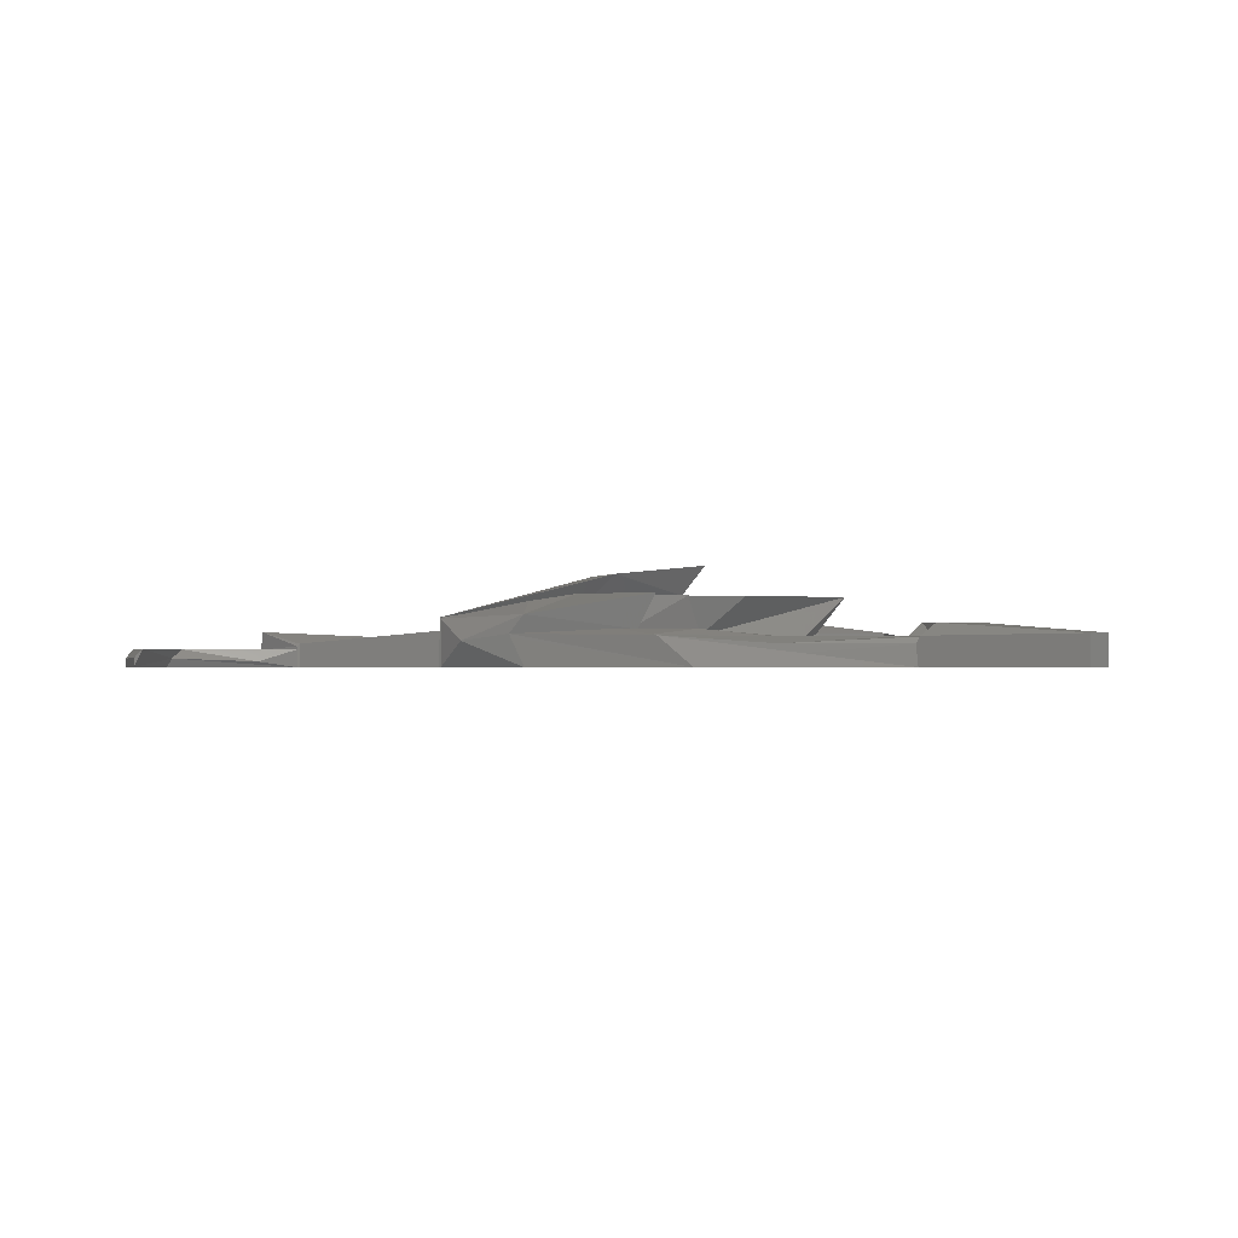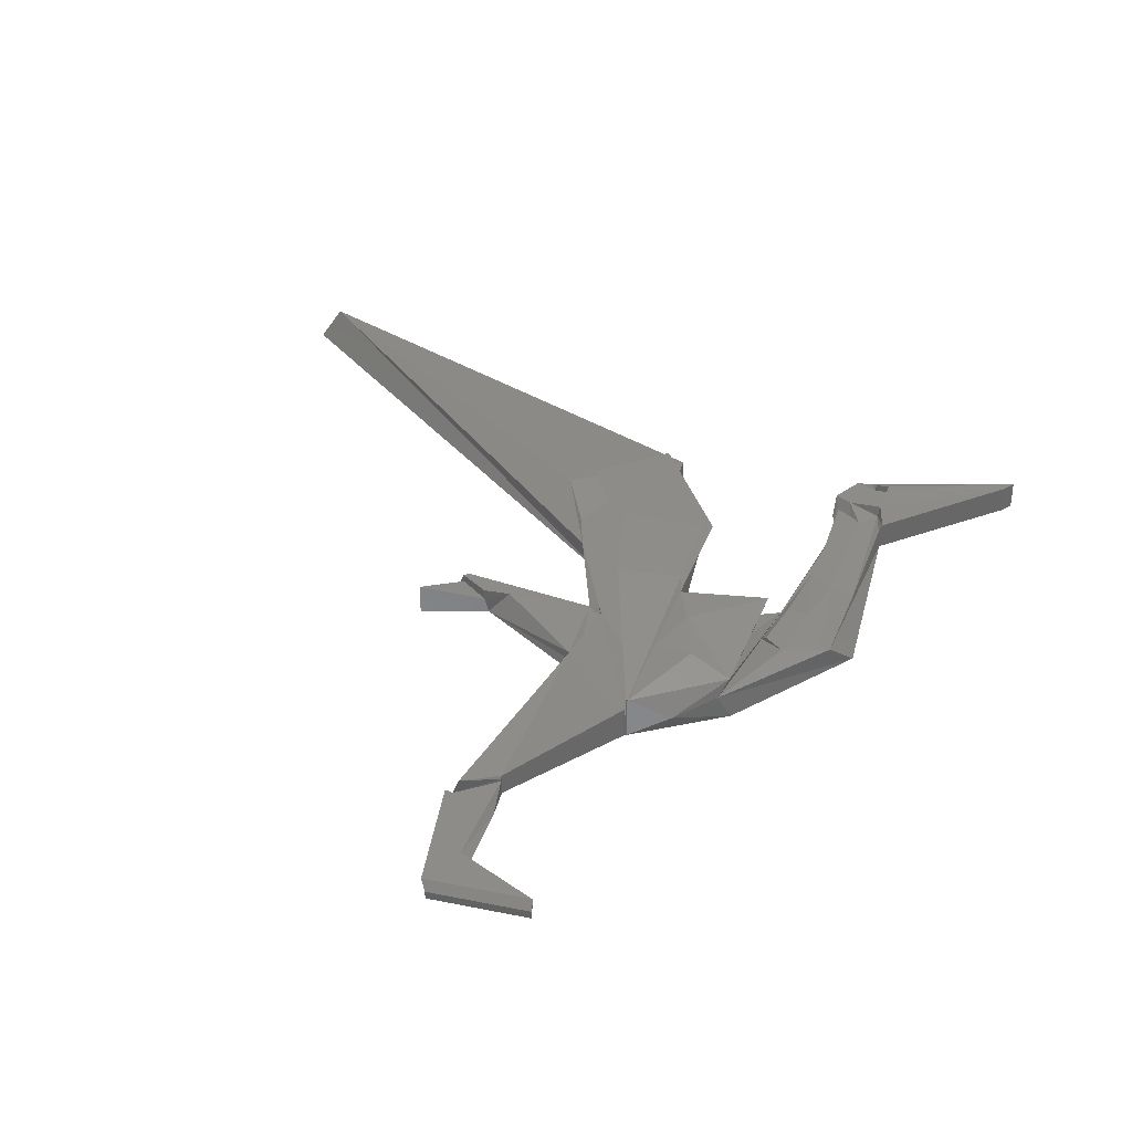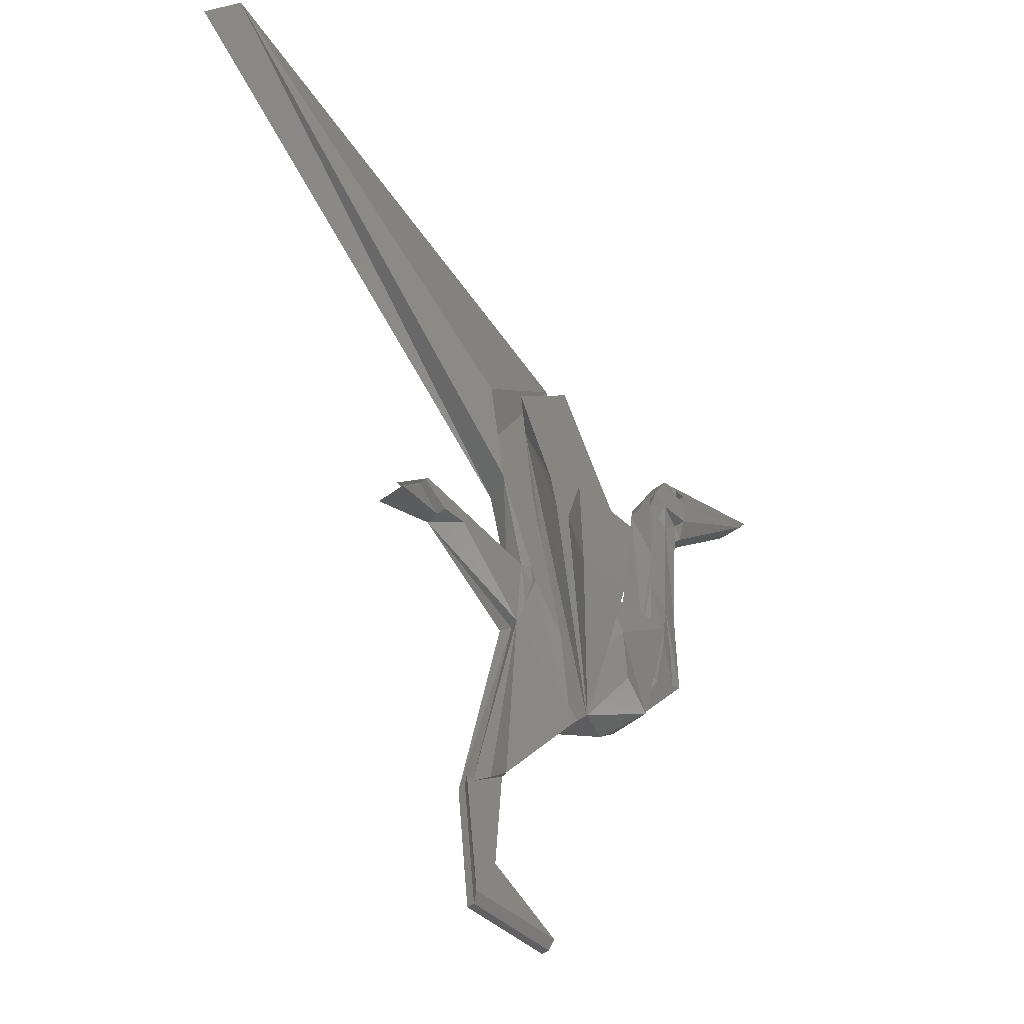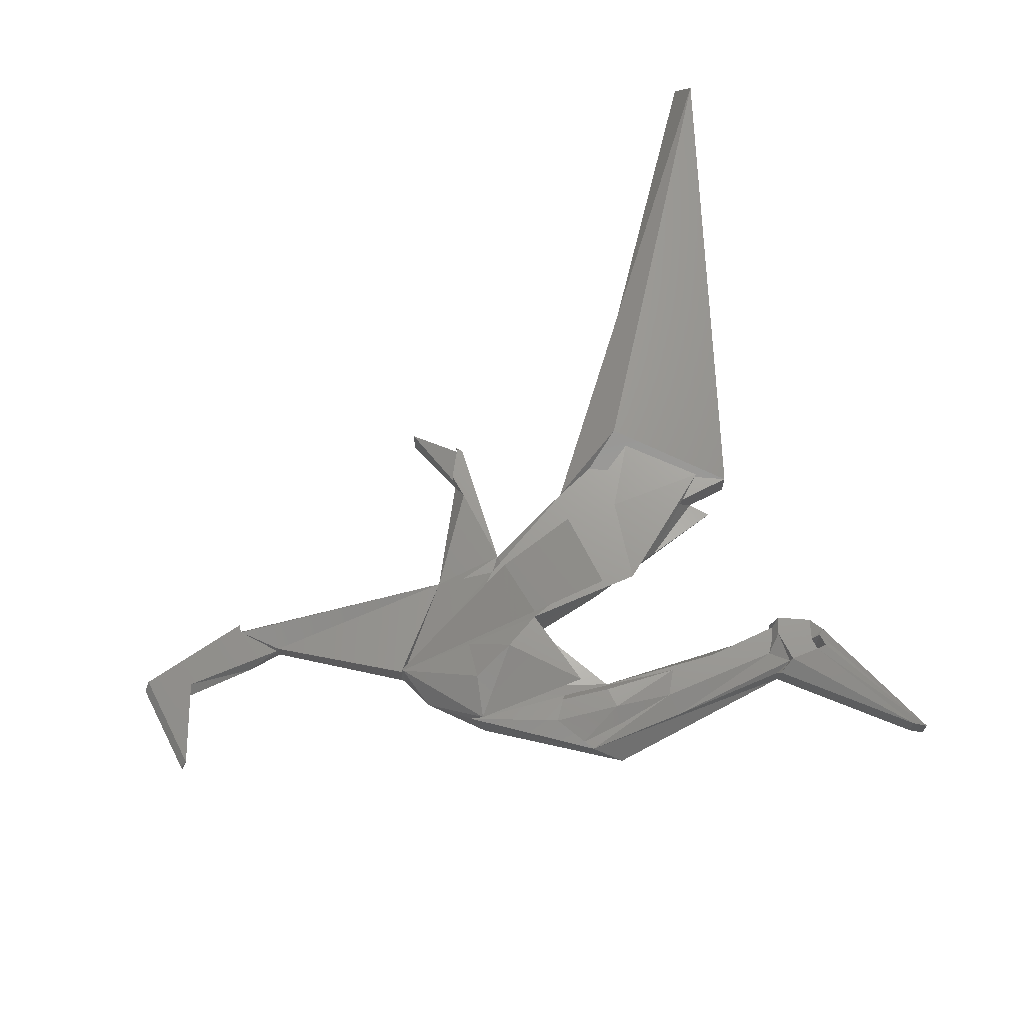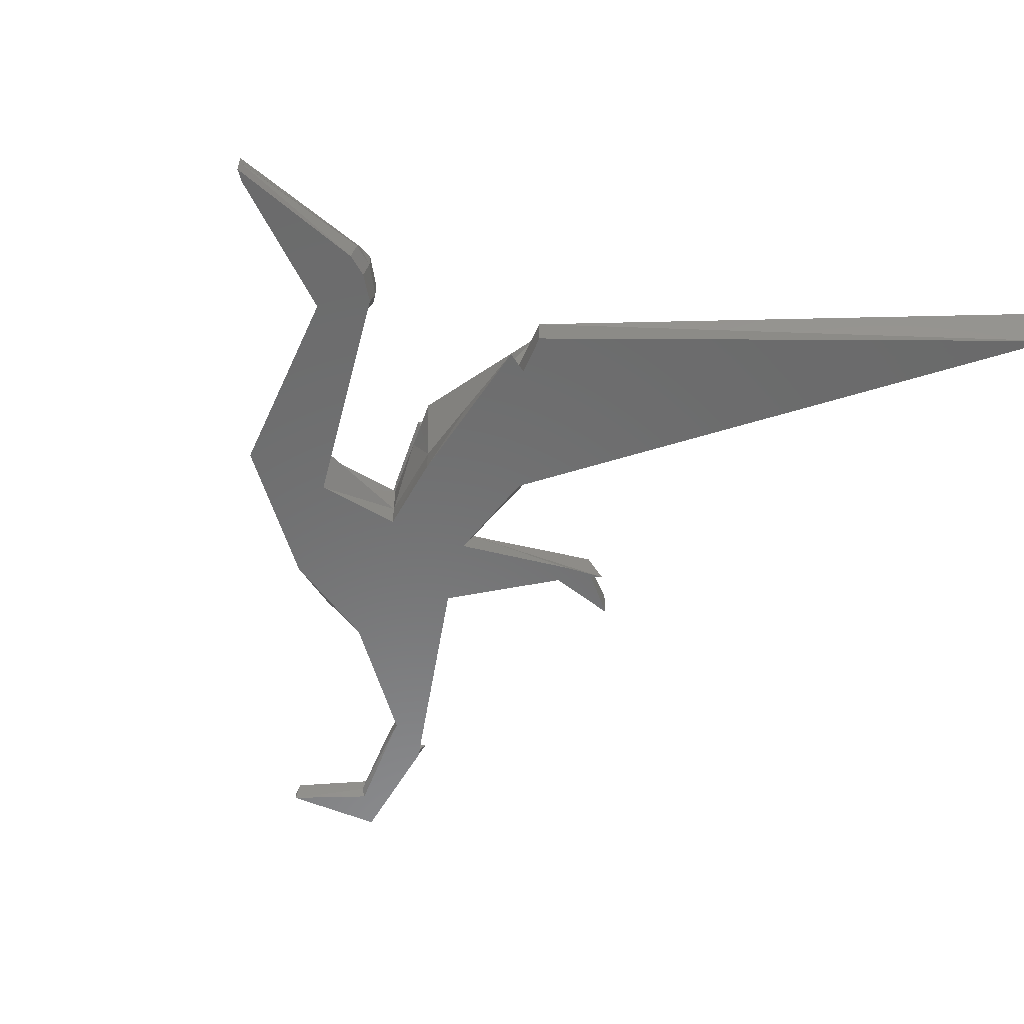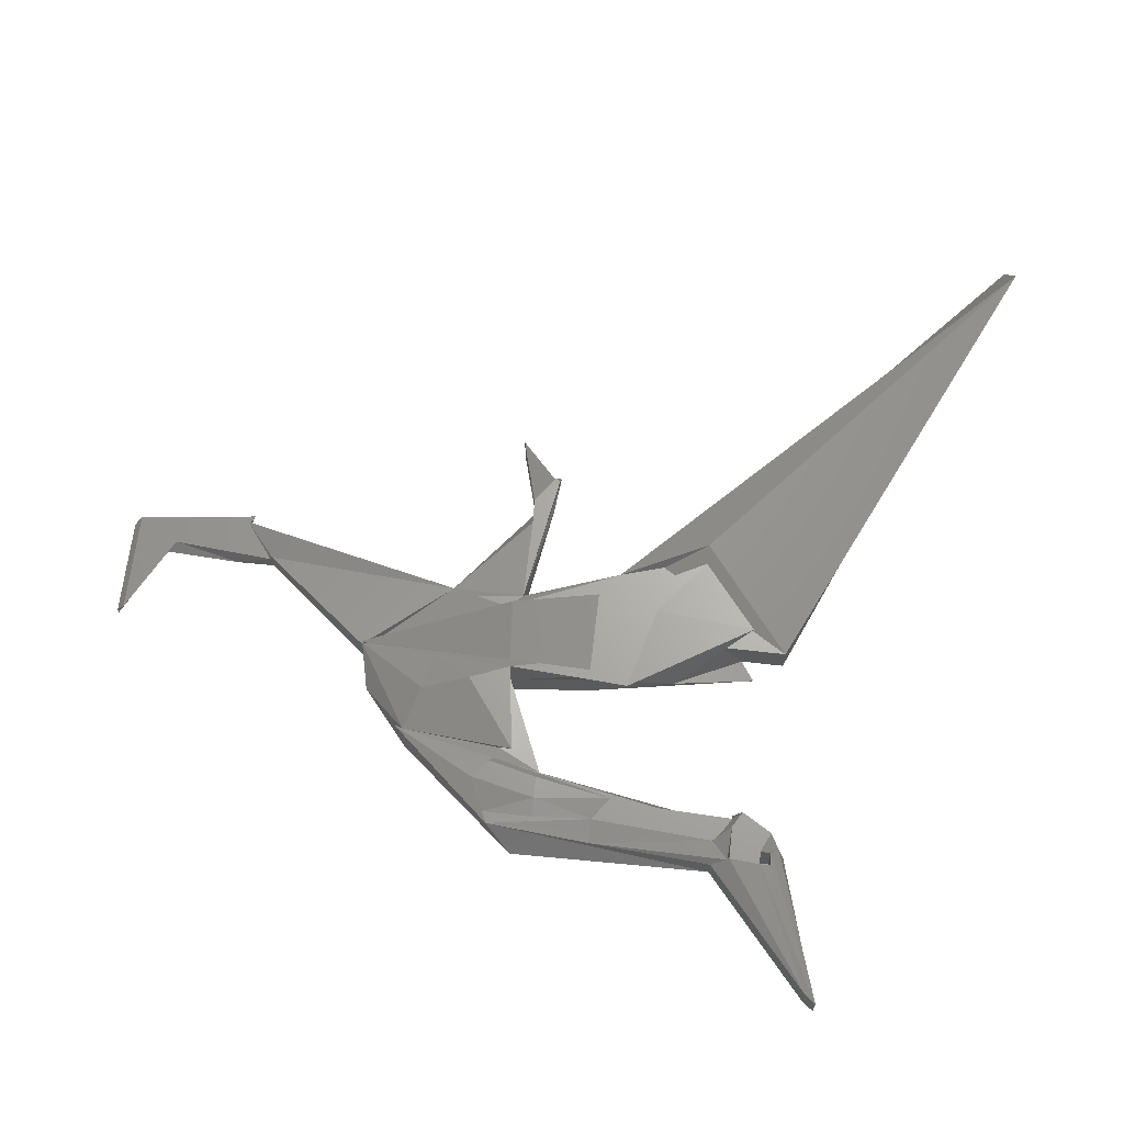
<metadata>
{"format":"stl","ext":"stl","renderer":"f3d","projection":"perspective","resolution":1024,"background":"white","views":[{"elev":-1.1,"azim":74.9,"up":"+Z"},{"elev":36.1,"azim":14.9,"up":"+Z"},{"elev":-43.8,"azim":-47.8,"up":"+Y"},{"elev":68.7,"azim":62.9,"up":"+Z"},{"elev":-57.3,"azim":156.8,"up":"+Z"},{"elev":65.9,"azim":96.6,"up":"+Z"}]}
</metadata>
<code>
# stl→obj: 171 verts, 378 faces
v 399.9 102.9 6
v 402.6 92 6
v 402.7 91.88 5.575
v 447.8 88.11 0
v 427.1 63.87 4.846
v 426.9 63.68 5.367
v 429 65.67 0.05424
v 429.1 65.69 0
v 470.9 146.5 5.23
v 446.7 136.3 7.13
v 444.3 136.3 7.13
v 415.1 84.44 15.52
v 412 55.59 8.205
v 411.8 55.44 8.205
v 412 55.59 8
v 411.8 55.44 8
v 404.3 128 0
v 404.3 128.9 6
v 404.3 123.6 6
v 404.3 128.1 0
v 404.3 128.9 0
v 404.3 136 0
v 404.3 136 6
v 443.2 137.7 6.219
v 469.2 144.4 5.23
v 446.7 134.3 7.13
v 444.1 138.8 3.823
v 444.9 138.1 0
v 470.9 146.5 3.565
v 403.3 83.56 15.43
v 470.9 146.5 0
v 447.1 125.3 0
v 445.7 106.5 2.236
v 446.7 125.1 3.737
v 440.1 128.7 7.13
v 442.5 125.4 5
v 440.6 127.1 5
v 384.6 119.4 0
v 311.4 175.2 -2.505e-30
v 395.2 121.8 0
v 389 111.2 0
v 394.5 102.9 0
v 399.3 84.69 0
v 400.8 99.3 0
v 400.5 81.9 0
v 403.1 90.23 0
v 437.1 130.4 3.565
v 436.8 128.7 3.374
v 438 130.4 0
v 444 83.28 5
v 394.7 34.78 0
v 394.7 34.39 3
v 394.7 34.39 0
v 394.7 34.39 3.556
v 394.7 34.78 3.978
v 411.5 55.3 0
v 411.5 55.3 6
v 441 102.6 5
v 436.5 105.8 5
v 445.9 128.5 5
v 445.2 102.7 3.737
v 433.1 92.09 5
v 431.1 83.2 5
v 437.4 114.7 5
v 403.3 96.7 12
v 447.3 125.6 5
v 446.2 128.7 7.13
v 399.8 97.41 12
v 411.8 55.44 4.169
v 407.4 72.84 6
v 400.5 81.9 6
v 413.6 99.61 0
v 415.1 84.44 0
v 413.5 99.61 5.394
v 438 131.5 5
v 437.1 130.4 7.13
v 415.1 84.44 5
v 431.3 86.72 0
v 441.3 135.3 0
v 440.5 136 3.823
v 437.7 128.7 0
v 416.1 99.61 17
v 403.5 96.7 12
v 412.4 96.7 12
v 400.7 99.61 17
v 437.9 128.7 5
v 431.3 86.72 12
v 428.5 65.67 8.461
v 429.1 84 5.515
v 444.3 136.3 0
v 446.7 136.3 0
v 446.7 134.3 0
v 447.6 125.8 0
v 469.2 144.4 0
v 444.3 134.3 0
v 400.5 81.9 5
v 398.7 75.98 5
v 387.4 29.33 3
v 387 29.32 1.5
v 385.9 29.86 3
v 439.3 130.7 7.13
v 445.2 130 7.13
v 418.2 77.07 12.09
v 420.8 68.33 10.75
v 411.8 55.44 0
v 387.1 28.79 0
v 389.7 6.312 1.5
v 389.7 6.312 0
v 437.8 128.7 5
v 393.1 15.39 3
v 391.4 14.33 3
v 438.4 91.61 6.129
v 416.6 106.7 12
v 400.7 110.8 12
v 402.6 129.3 12.3
v 377.6 84.62 0
v 376.9 88.22 0
v 397.2 71.06 0
v 415.9 96.7 12
v 415.1 84.44 12
v 416.2 101.4 12
v 408 6.312 1.5
v 408 6.312 0
v 411.1 115.4 1.796
v 315.4 176.6 6
v 384.6 119.4 9.069
v 397.8 119.4 6
v 389.9 119.3 12
v 388.6 7.691 3
v 408.1 130.5 0
v 391.5 102.9 6
v 413.6 70.02 10
v 397.2 71.06 4.169
v 389 111.2 6
v 413.5 100.4 0
v 419.9 57.27 4.289
v 412 55.59 0.6341
v 412 55.59 0
v 415.9 95.72 16.62
v 412.2 81.6 12.25
v 434.3 91.61 6.129
v 432.1 82.36 6.129
v 371.6 88.15 5
v 371.6 88.15 0
v 369.4 88.93 0
v 371.6 88.15 3.547
v 446.4 131.5 7.13
v 435.6 79.37 6.129
v 441.7 82.25 5
v 441.7 91.61 5
v 387.2 29.33 0
v 393.9 12.84 0
v 440.5 136 7.13
v 444.3 134.3 7.13
v 388.6 29.33 6
v 372.4 88.93 5
v 429 65.67 0
v 376.9 84.42 0
v 365 81.04 0
v 444.2 131.3 7.13
v 376.9 84.42 5
v 376.9 84.42 3
v 365 81.04 6
v 397.6 84.69 5
v 398.4 103.2 12
v 381.8 84.62 5
v 395.2 27.77 0.9837
v 399.3 84.69 6
v 407.8 7.691 3
v 398.1 71.06 2.084
v 394.7 13.53 1.5
f 1 2 3
f 4 5 6
f 5 4 7
f 7 4 8
f 9 10 11
f 12 13 14
f 14 15 16
f 15 14 13
f 17 18 19
f 18 17 20
f 18 20 21
f 18 21 22
f 18 22 23
f 9 11 24
f 9 25 26
f 27 28 29
f 12 14 30
f 29 28 31
f 9 26 10
f 32 33 34
f 35 36 37
f 22 38 39
f 38 22 40
f 38 40 41
f 41 40 42
f 40 22 17
f 17 22 21
f 17 21 20
f 40 43 42
f 43 40 44
f 43 44 45
f 45 44 46
f 47 48 49
f 4 6 50
f 51 52 53
f 52 51 54
f 54 51 55
f 56 55 51
f 55 56 57
f 37 58 59
f 58 37 36
f 60 34 61
f 62 59 63
f 59 62 64
f 65 14 16
f 25 66 67
f 16 68 65
f 69 70 71
f 72 73 74
f 67 66 60
f 75 76 48
f 39 41 42
f 41 39 38
f 74 73 77
f 5 78 6
f 78 5 7
f 78 7 8
f 27 79 28
f 79 27 80
f 47 48 76
f 49 48 81
f 82 83 84
f 83 82 65
f 65 82 85
f 3 70 69
f 70 3 2
f 60 36 35
f 34 33 61
f 60 66 34
f 64 37 59
f 37 64 86
f 87 88 89
f 28 90 79
f 90 28 91
f 91 28 31
f 91 31 92
f 92 31 32
f 32 31 93
f 93 31 94
f 81 4 78
f 4 81 49
f 4 49 79
f 4 79 95
f 95 79 90
f 4 95 92
f 4 92 32
f 96 97 71
f 98 99 100
f 4 8 78
f 4 6 78
f 33 50 61
f 101 67 76
f 67 101 102
f 88 103 104
f 69 56 105
f 56 69 57
f 106 107 108
f 107 106 99
f 86 37 109
f 35 109 37
f 98 106 99
f 75 48 81
f 67 60 35
f 52 110 111
f 62 63 6
f 35 109 76
f 58 112 59
f 75 76 109
f 113 114 115
f 61 58 36
f 80 47 79
f 116 43 117
f 43 116 118
f 43 118 45
f 79 47 49
f 119 77 120
f 74 77 119
f 121 74 119
f 34 93 32
f 93 34 66
f 122 108 123
f 108 122 107
f 60 61 36
f 61 50 58
f 124 72 74
f 84 15 16
f 23 125 126
f 19 115 127
f 115 128 127
f 111 129 100
f 65 30 14
f 124 17 130
f 85 30 65
f 62 77 89
f 125 42 131
f 127 17 19
f 127 68 16
f 115 114 128
f 115 19 124
f 132 84 15
f 84 132 120
f 69 97 133
f 97 69 71
f 17 124 19
f 125 39 42
f 134 42 131
f 124 135 72
f 135 124 130
f 127 16 69
f 136 137 138
f 137 136 15
f 127 1 44
f 113 68 114
f 139 84 12
f 84 139 82
f 40 127 44
f 127 40 17
f 12 140 13
f 113 74 121
f 84 140 12
f 83 16 65
f 16 83 84
f 41 42 134
f 9 94 25
f 94 9 31
f 31 9 29
f 140 15 13
f 15 140 84
f 119 84 120
f 113 65 68
f 65 113 83
f 83 113 84
f 84 113 121
f 84 121 119
f 115 124 74
f 87 89 120
f 59 141 142
f 81 62 78
f 143 144 145
f 144 143 146
f 120 89 77
f 62 6 78
f 147 25 67
f 25 147 26
f 142 148 63
f 66 94 93
f 94 66 25
f 59 142 63
f 148 149 50
f 11 91 90
f 91 11 10
f 88 104 15
f 33 4 50
f 4 33 32
f 149 112 150
f 133 57 69
f 151 108 106
f 108 151 53
f 108 53 152
f 123 108 152
f 44 17 40
f 17 44 46
f 17 46 105
f 17 105 130
f 130 105 135
f 135 105 138
f 135 138 73
f 135 73 72
f 91 26 92
f 26 91 10
f 80 76 47
f 76 80 153
f 150 112 58
f 11 95 154
f 95 11 90
f 26 95 92
f 95 26 154
f 55 155 54
f 112 141 59
f 133 155 55
f 50 6 148
f 156 143 145
f 57 133 55
f 50 150 58
f 150 50 149
f 88 15 136
f 148 6 63
f 103 120 132
f 136 138 157
f 82 30 85
f 30 82 139
f 30 139 12
f 149 148 112
f 158 144 159
f 144 117 145
f 117 144 158
f 117 158 116
f 102 101 160
f 146 161 162
f 161 146 143
f 163 158 159
f 158 163 162
f 24 80 27
f 104 103 132
f 164 145 117
f 69 138 105
f 138 69 137
f 137 69 15
f 15 69 16
f 127 3 1
f 3 127 69
f 153 101 76
f 101 153 160
f 23 39 125
f 67 35 76
f 144 163 159
f 163 144 146
f 62 88 6
f 6 136 5
f 153 80 24
f 154 153 24
f 88 136 6
f 165 127 128
f 126 39 38
f 77 62 78
f 23 22 39
f 113 115 74
f 81 86 64
f 86 81 75
f 154 24 11
f 141 148 142
f 148 141 112
f 104 132 15
f 127 165 68
f 114 165 128
f 165 114 68
f 162 163 146
f 62 89 88
f 24 27 29
f 156 161 143
f 161 156 166
f 166 156 164
f 147 102 160
f 102 147 67
f 77 78 73
f 73 157 138
f 157 73 78
f 157 78 8
f 91 95 90
f 95 91 92
f 151 51 118
f 51 151 53
f 118 51 56
f 118 56 45
f 45 56 46
f 46 56 105
f 7 136 157
f 136 7 5
f 132 137 15
f 137 132 138
f 138 132 73
f 73 132 120
f 73 120 77
f 52 167 53
f 87 120 103
f 24 29 9
f 87 103 88
f 126 125 39
f 154 160 153
f 160 154 147
f 147 154 26
f 81 64 62
f 164 117 43
f 46 69 105
f 69 46 3
f 44 3 46
f 3 44 1
f 43 45 164
f 164 133 166
f 97 133 164
f 96 97 164
f 166 162 161
f 156 145 164
f 164 45 96
f 166 116 162
f 162 116 158
f 54 98 52
f 168 131 164
f 131 43 164
f 42 43 131
f 168 96 71
f 96 168 164
f 166 116 133
f 169 107 122
f 107 169 129
f 126 131 134
f 155 98 54
f 170 151 98
f 118 151 170
f 151 106 98
f 98 53 151
f 52 53 98
f 97 170 133
f 97 118 170
f 97 45 118
f 45 97 96
f 133 98 155
f 170 98 133
f 170 116 118
f 133 116 170
f 99 129 107
f 100 129 99
f 98 111 100
f 111 98 52
f 167 110 171
f 52 110 167
f 169 122 123
f 110 122 169
f 171 123 152
f 169 171 110
f 111 169 129
f 169 111 110
f 169 123 171
f 53 171 152
f 53 167 171
f 126 41 134
f 41 126 38
f 131 126 125
f 168 127 131
f 127 168 1
f 1 168 71
f 1 71 2
f 2 71 70
f 134 127 23
f 127 134 131
f 23 127 19
f 23 19 18
f 23 126 134

</code>
